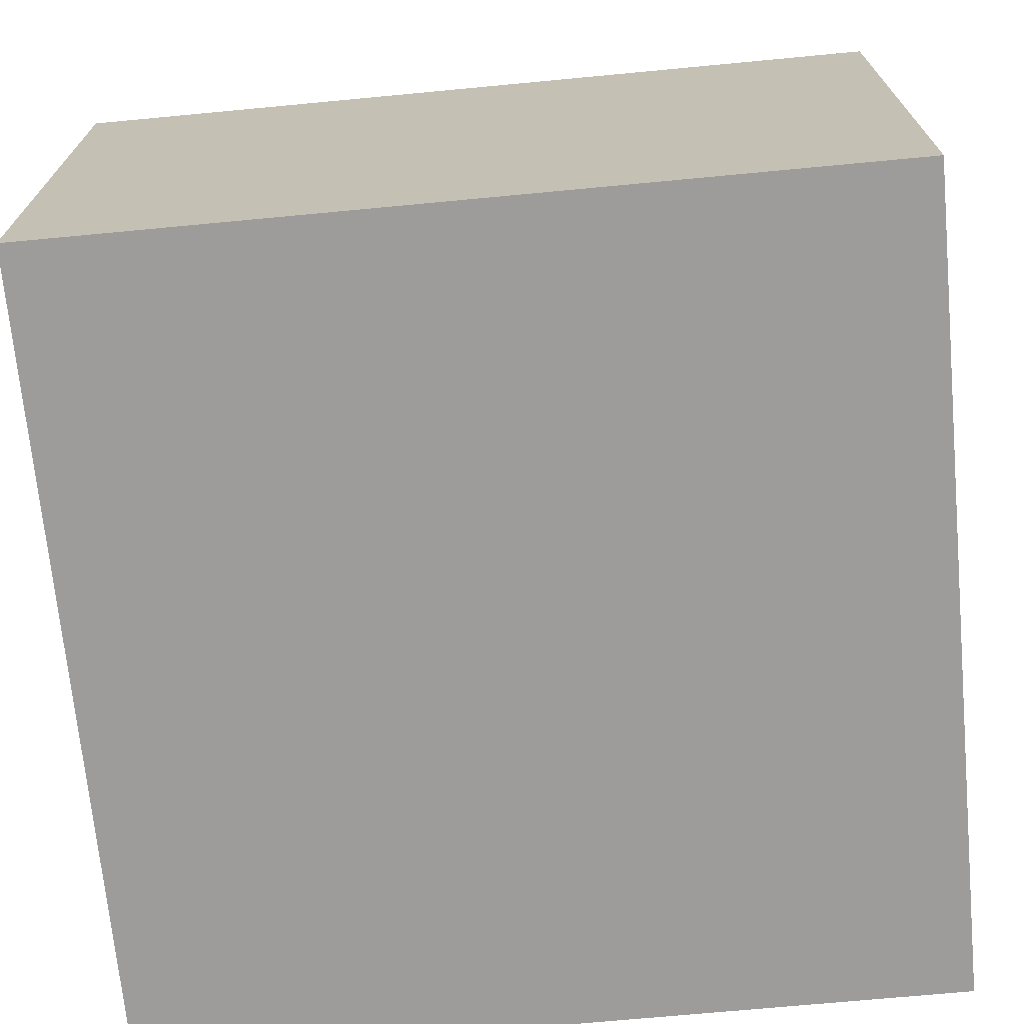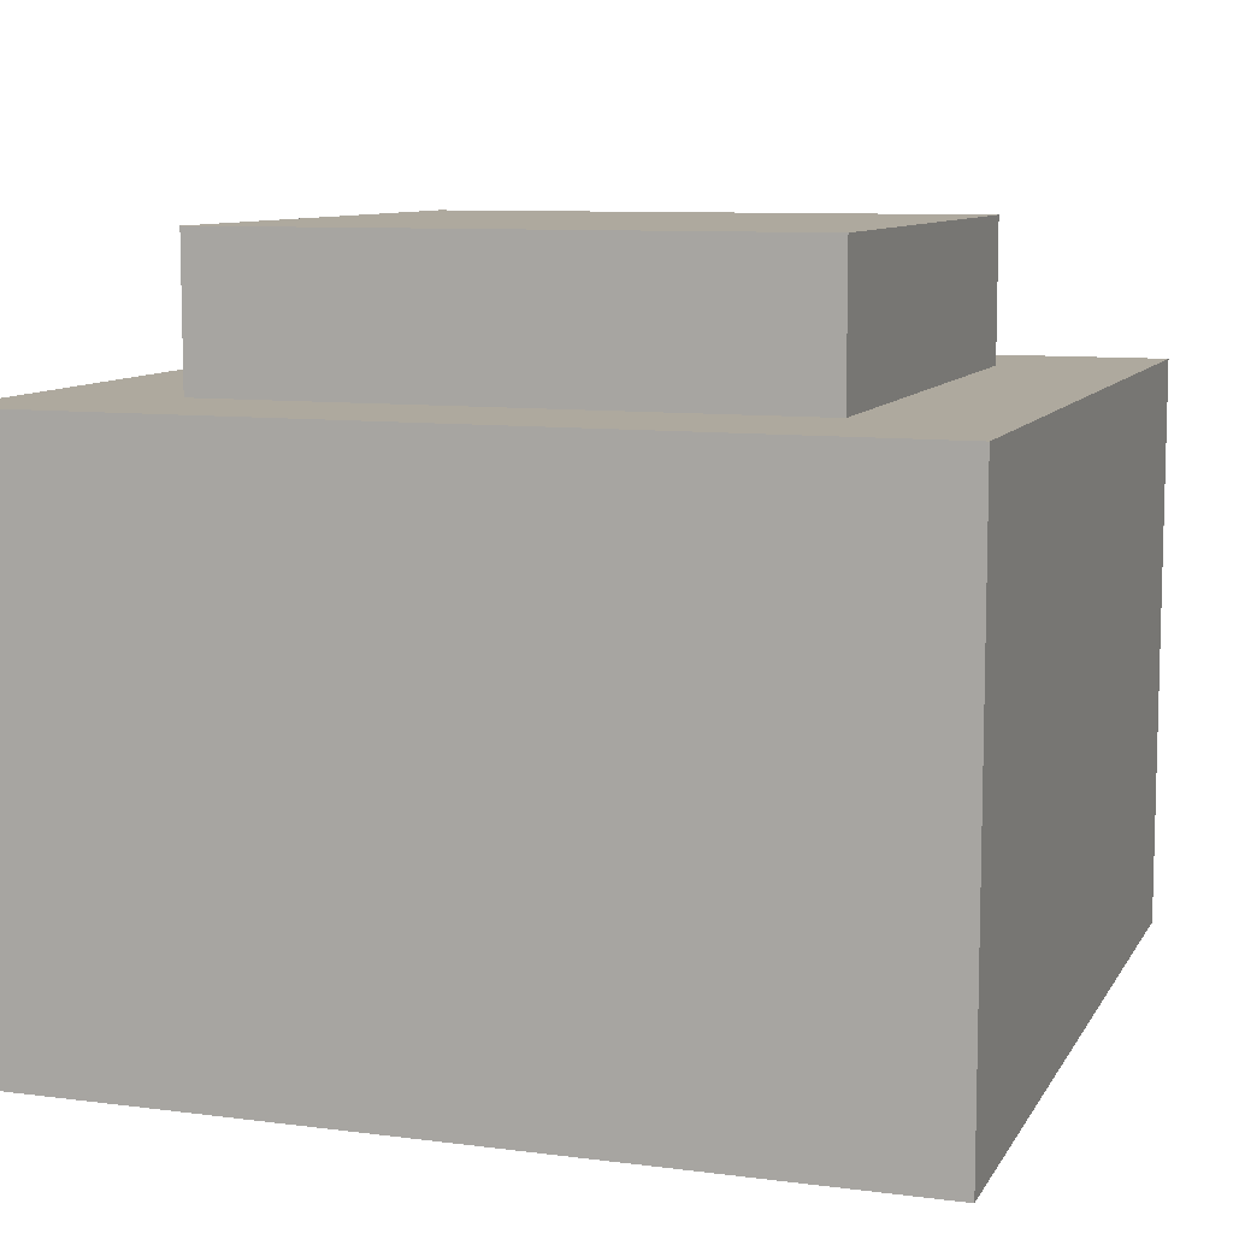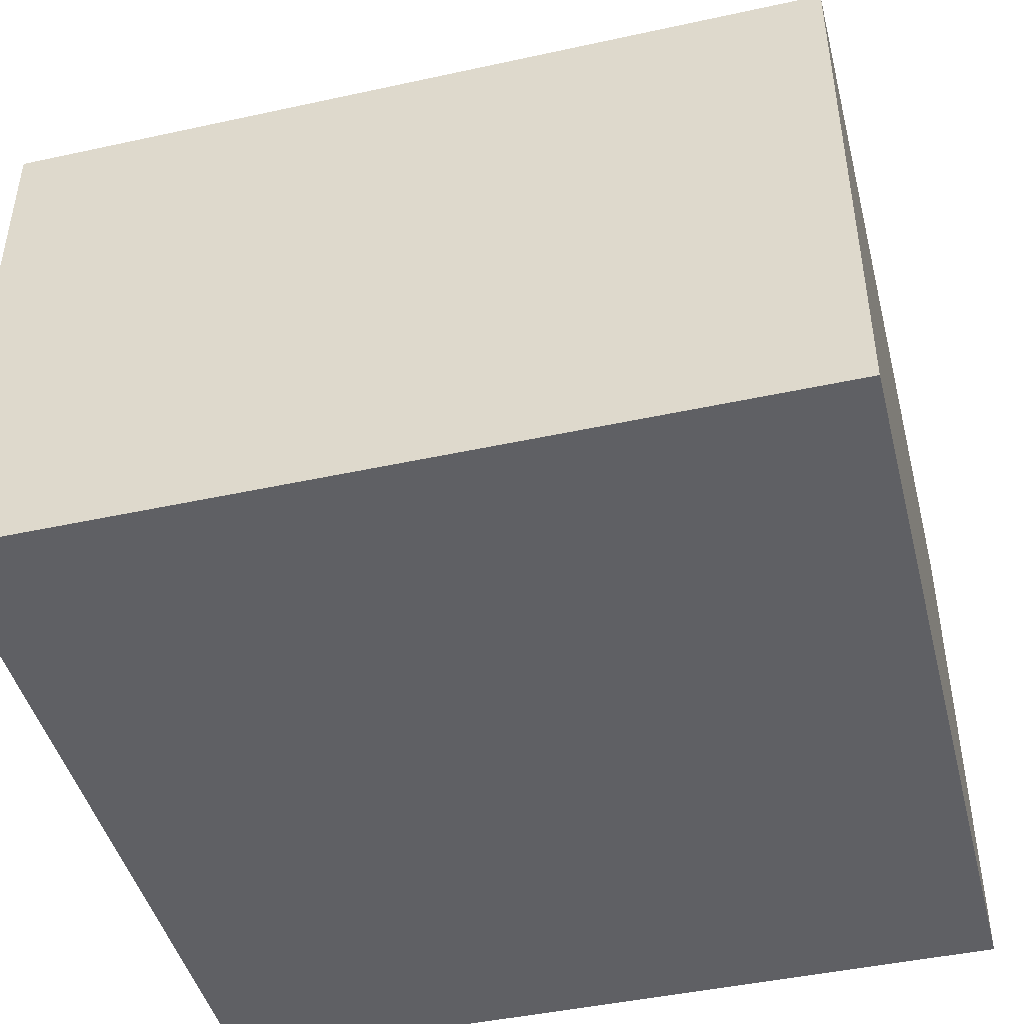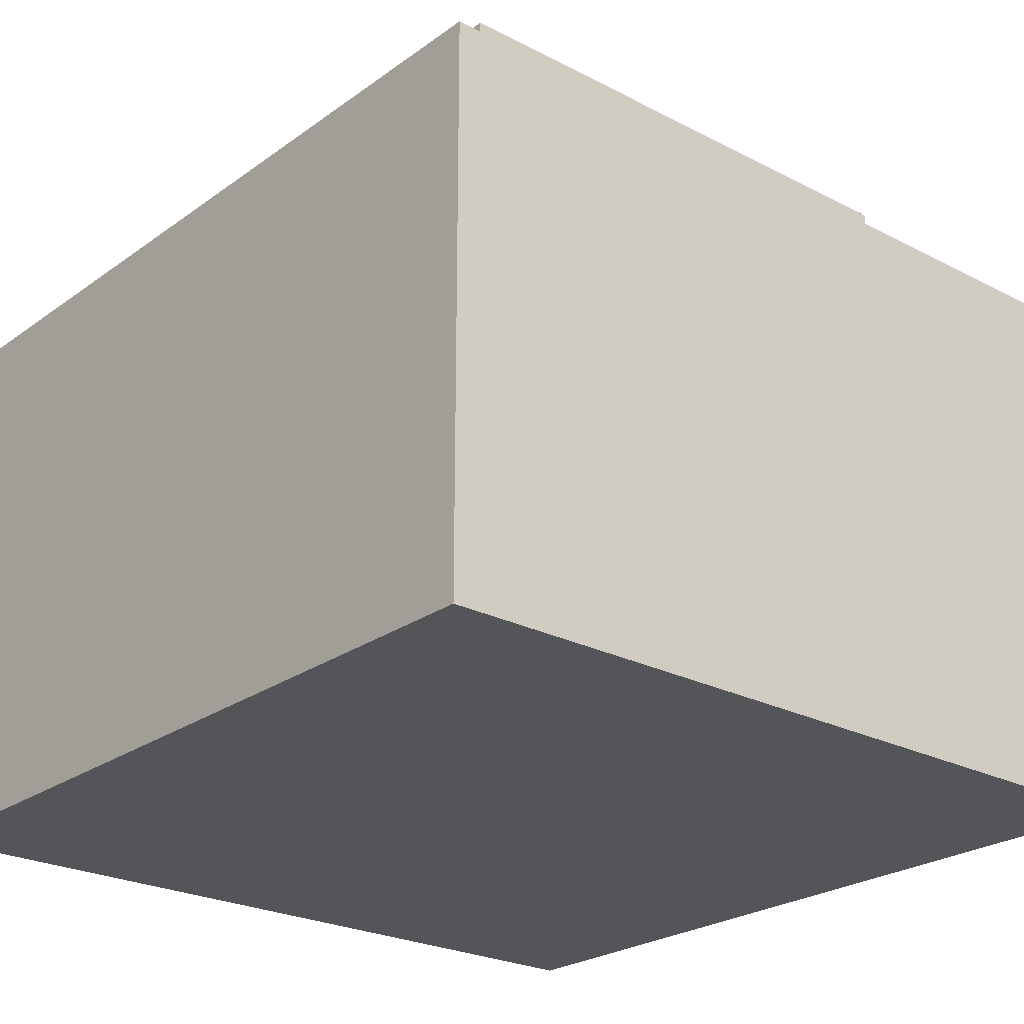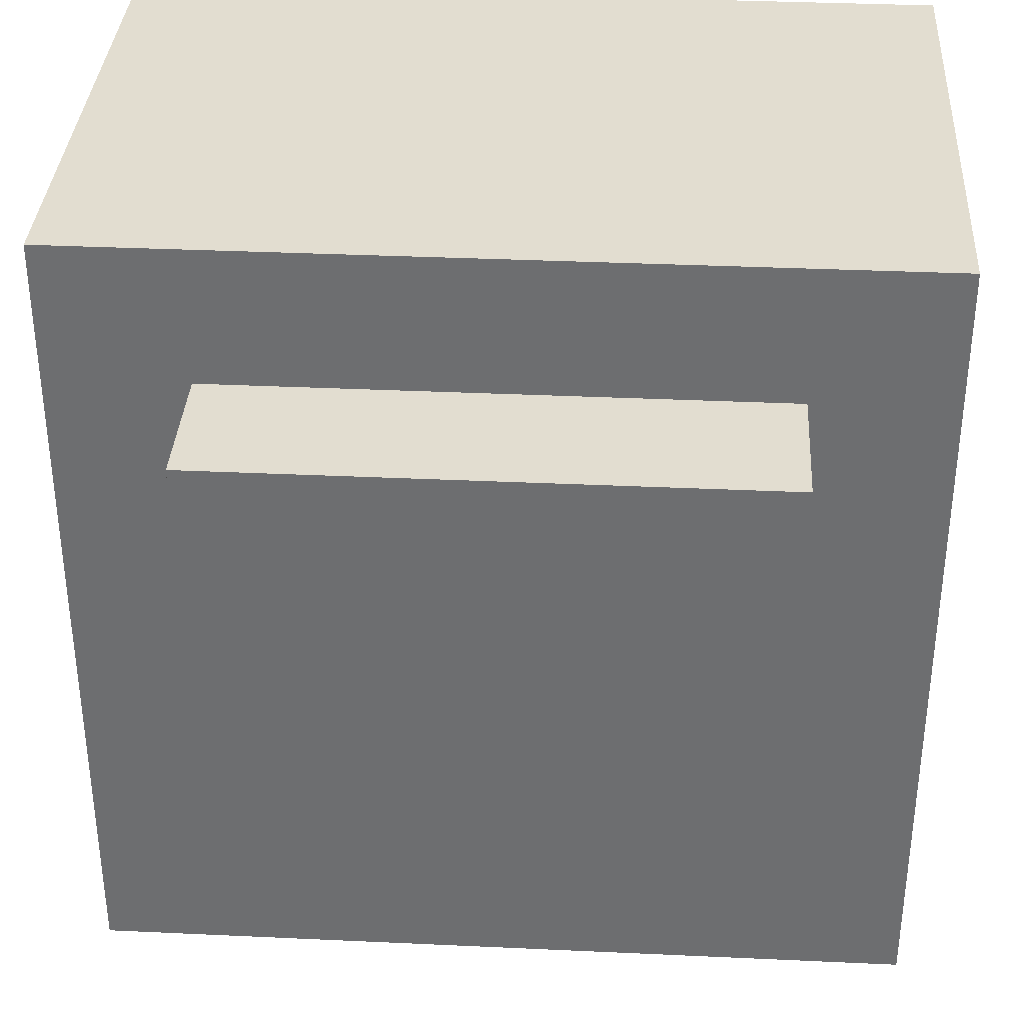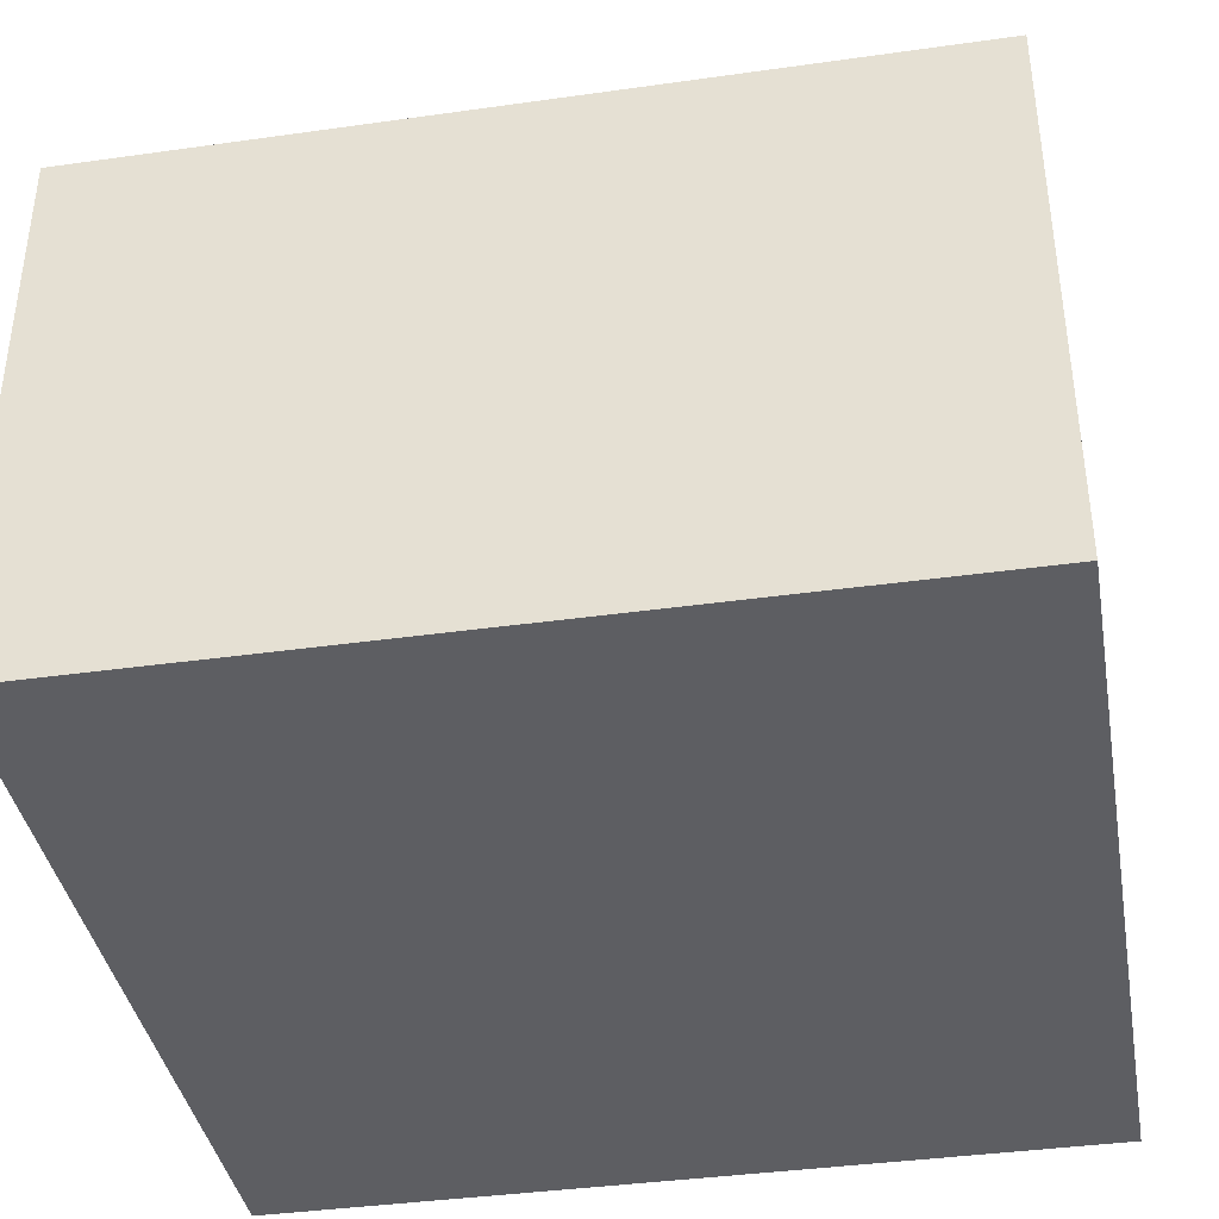
<metadata>
{"format":"obj","ext":"obj","renderer":"f3d","projection":"perspective","resolution":1024,"background":"white","views":[{"elev":-70.3,"azim":5.4,"up":"+Y"},{"elev":9.1,"azim":-71.2,"up":"+Y"},{"elev":-45.0,"azim":104.2,"up":"+Y"},{"elev":-24.5,"azim":139.5,"up":"+Y"},{"elev":35.3,"azim":-176.5,"up":"+Z"},{"elev":-39.0,"azim":-80.0,"up":"+Y"}]}
</metadata>
<code>
g Cube.001
v -0.125 0.375 0.125
v -0.125 0.375 -0.125
v 0.125 0.375 -0.125
v 0.125 0.375 0.125
v -0.125 0.4375 0.125
v -0.125 0.4375 -0.125
v 0.125 0.4375 -0.125
v 0.125 0.4375 0.125
f 5 6 2 1
f 6 7 3 2
f 7 8 4 3
f 8 5 1 4
f 1 2 3 4
f 8 7 6 5
g Cube
v -0.1875 0.125 0.1875
v -0.1875 0.125 -0.1875
v 0.1875 0.125 -0.1875
v 0.1875 0.125 0.1875
v -0.1875 0.375 0.1875
v -0.1875 0.375 -0.1875
v 0.1875 0.375 -0.1875
v 0.1875 0.375 0.1875
f 13 14 10 9
f 14 15 11 10
f 15 16 12 11
f 16 13 9 12
f 9 10 11 12
f 16 15 14 13

</code>
